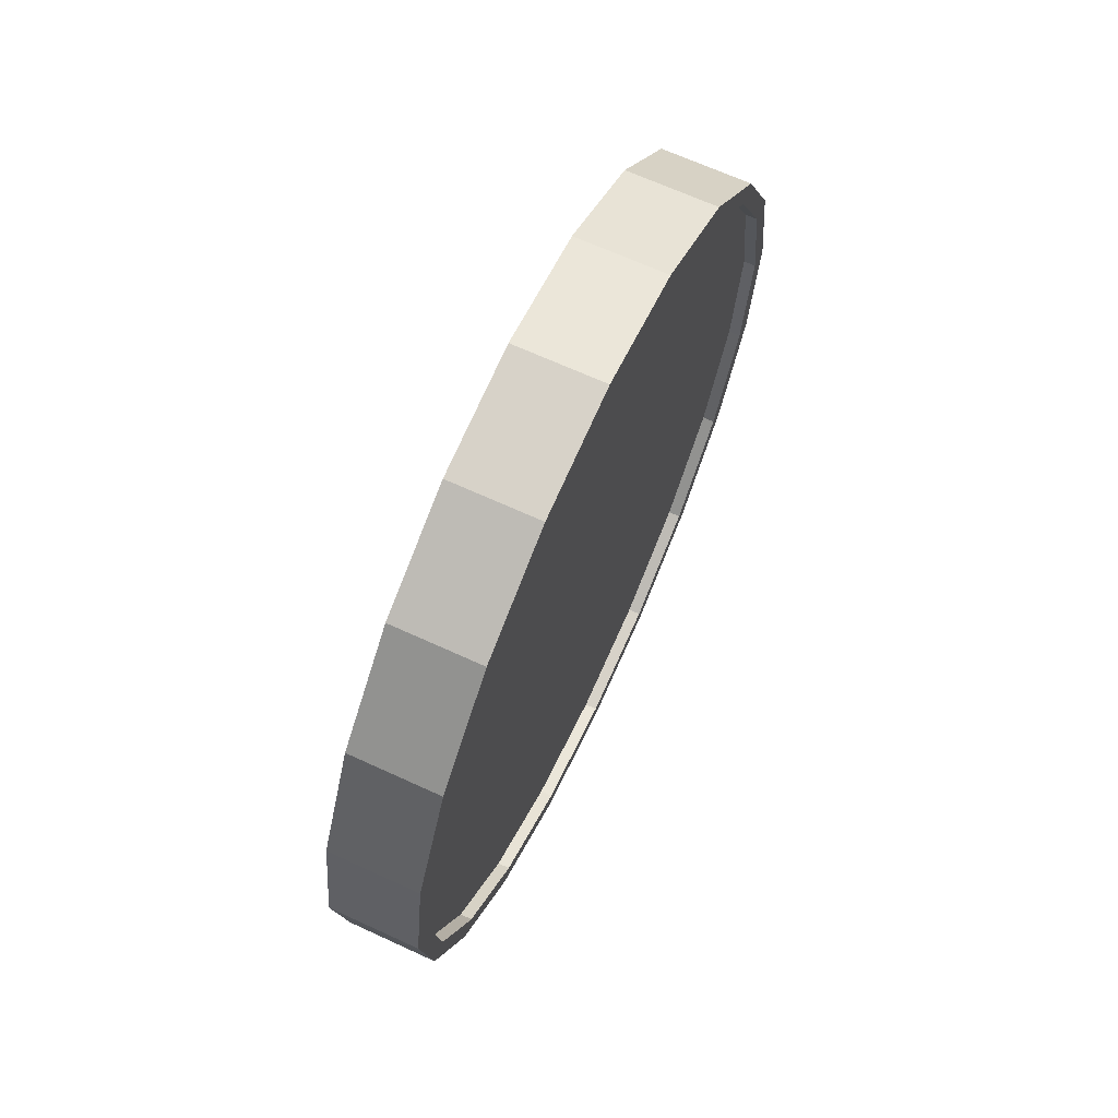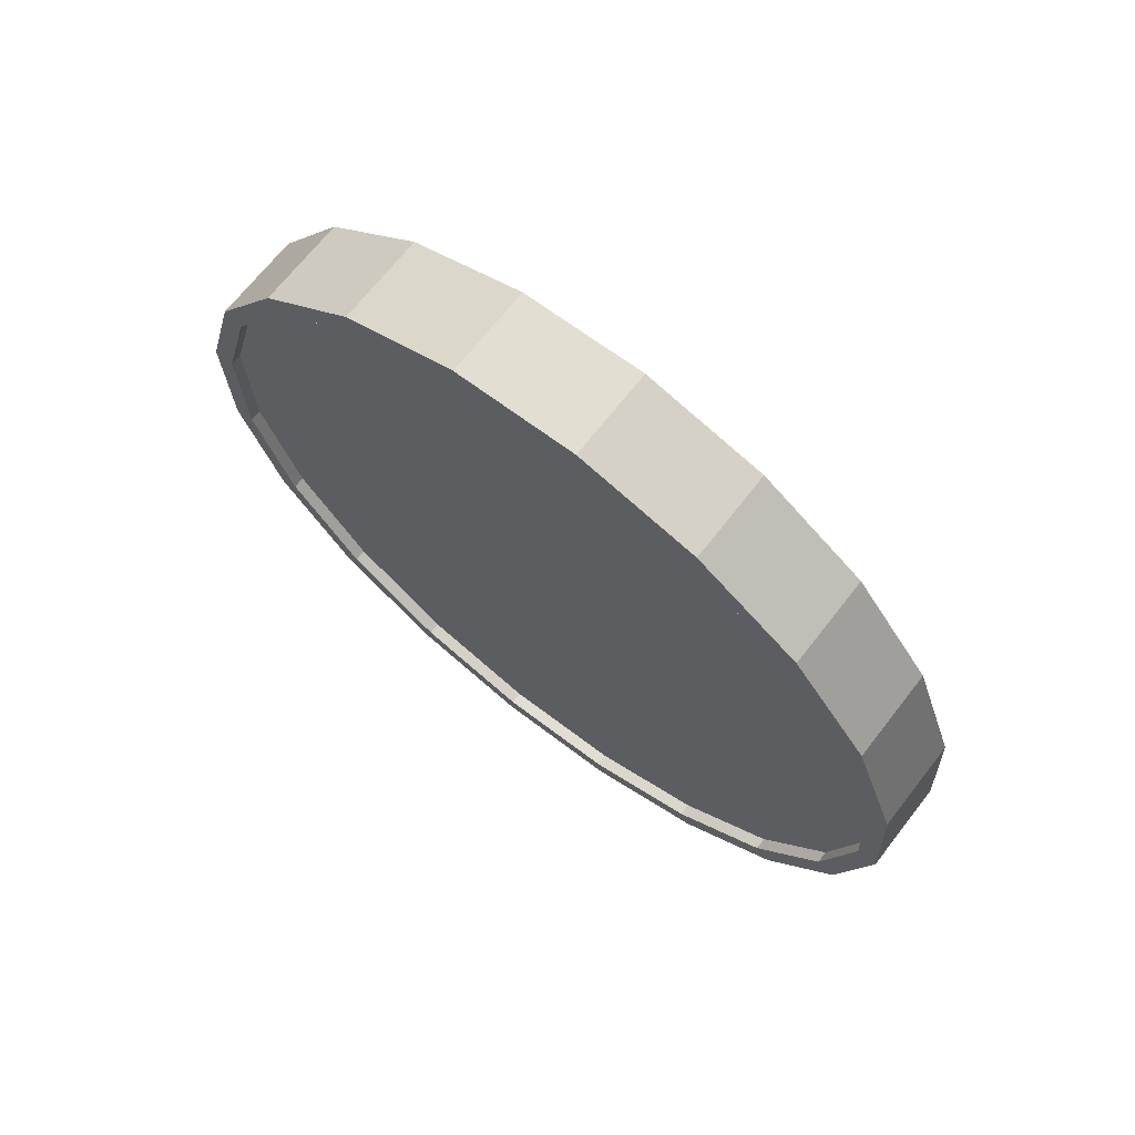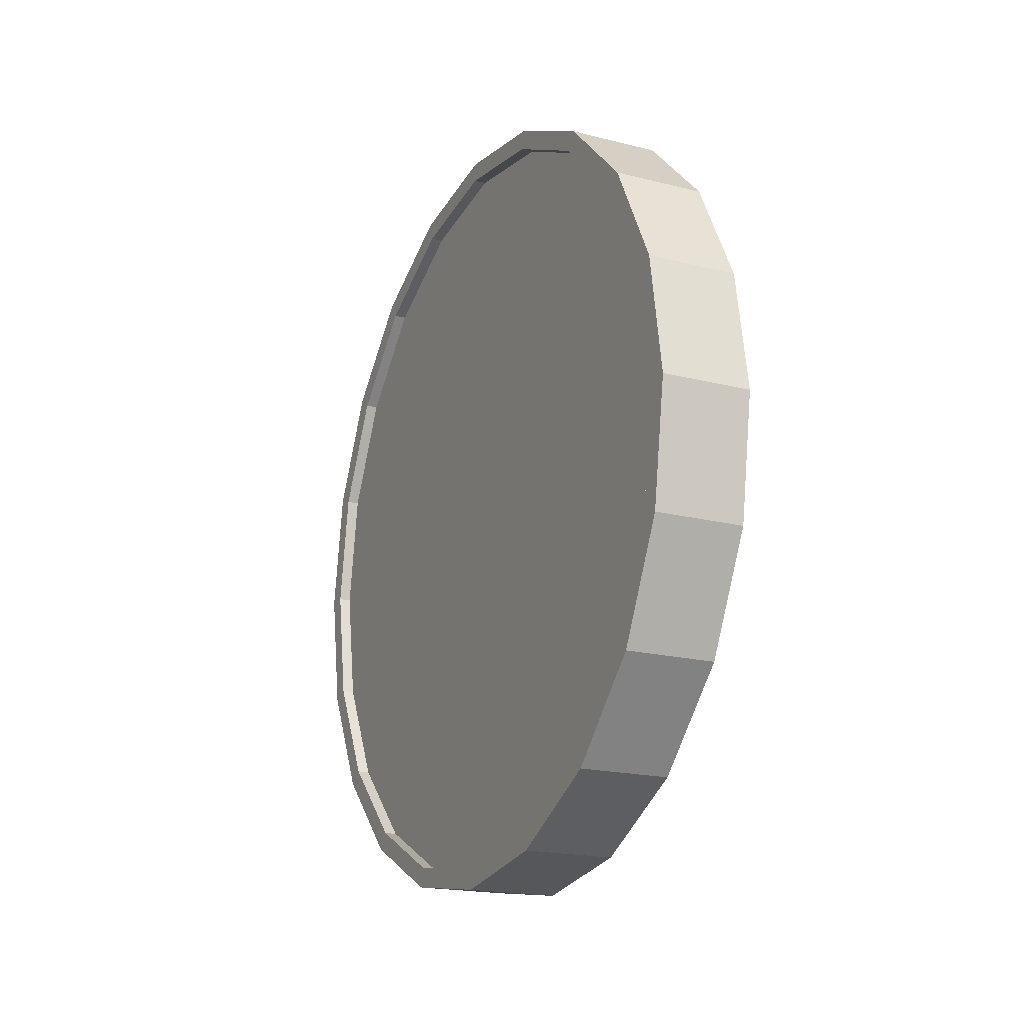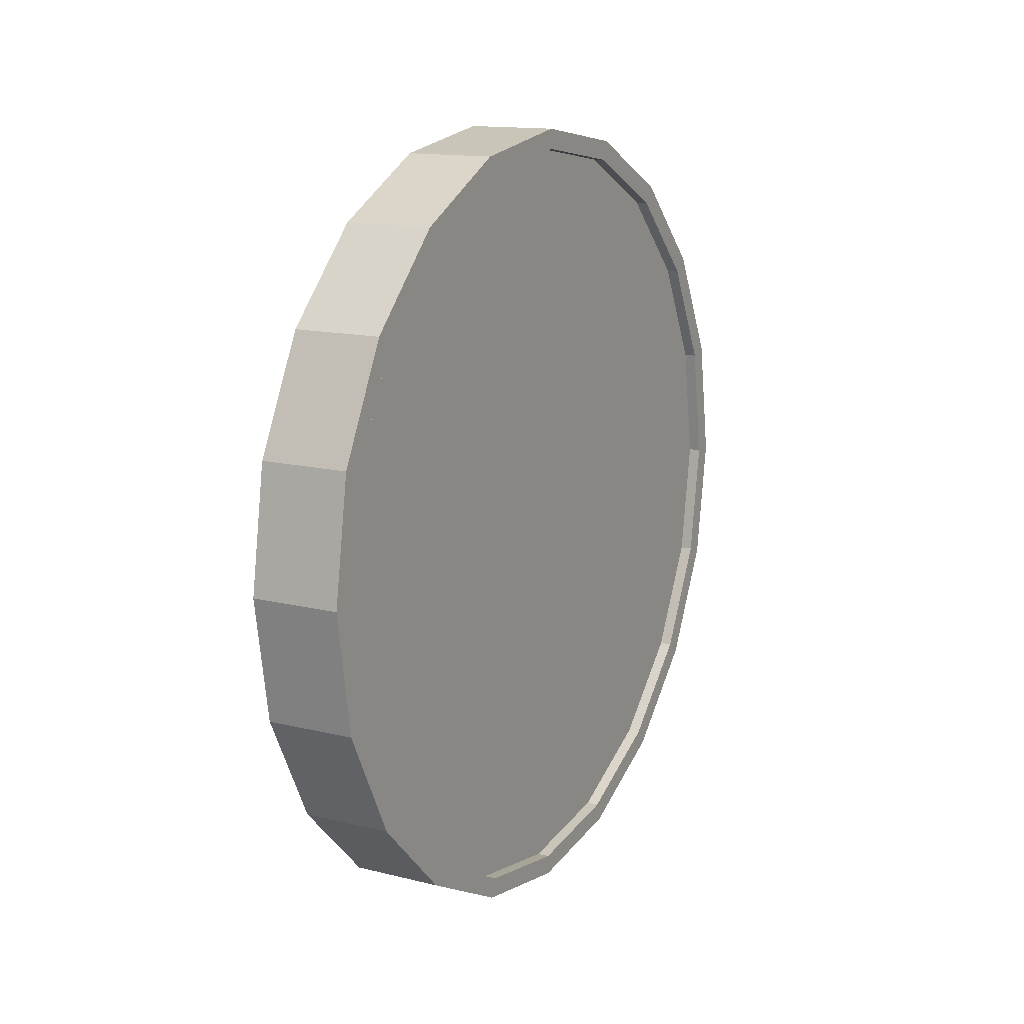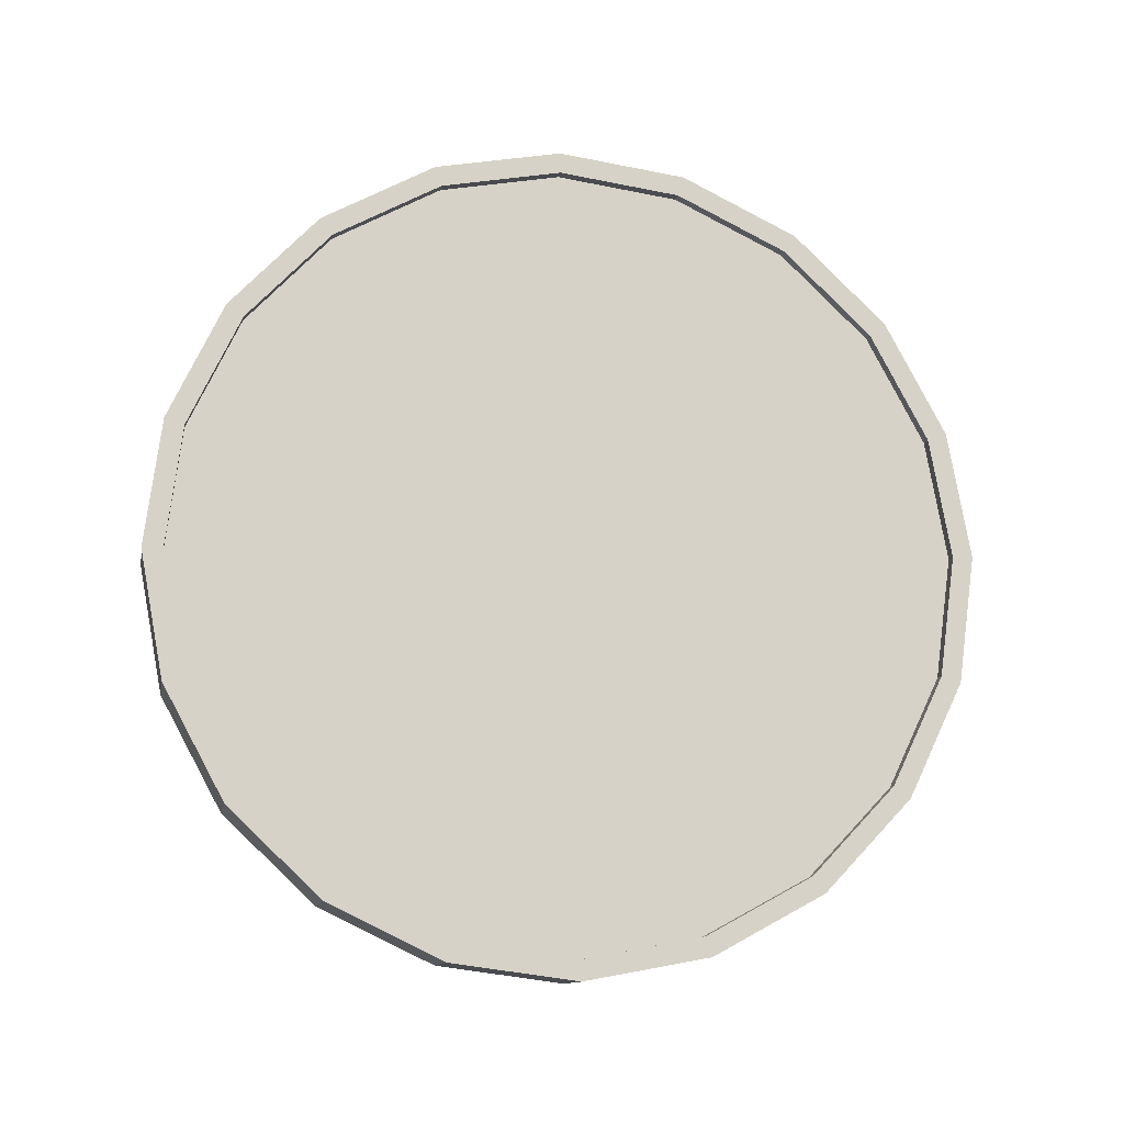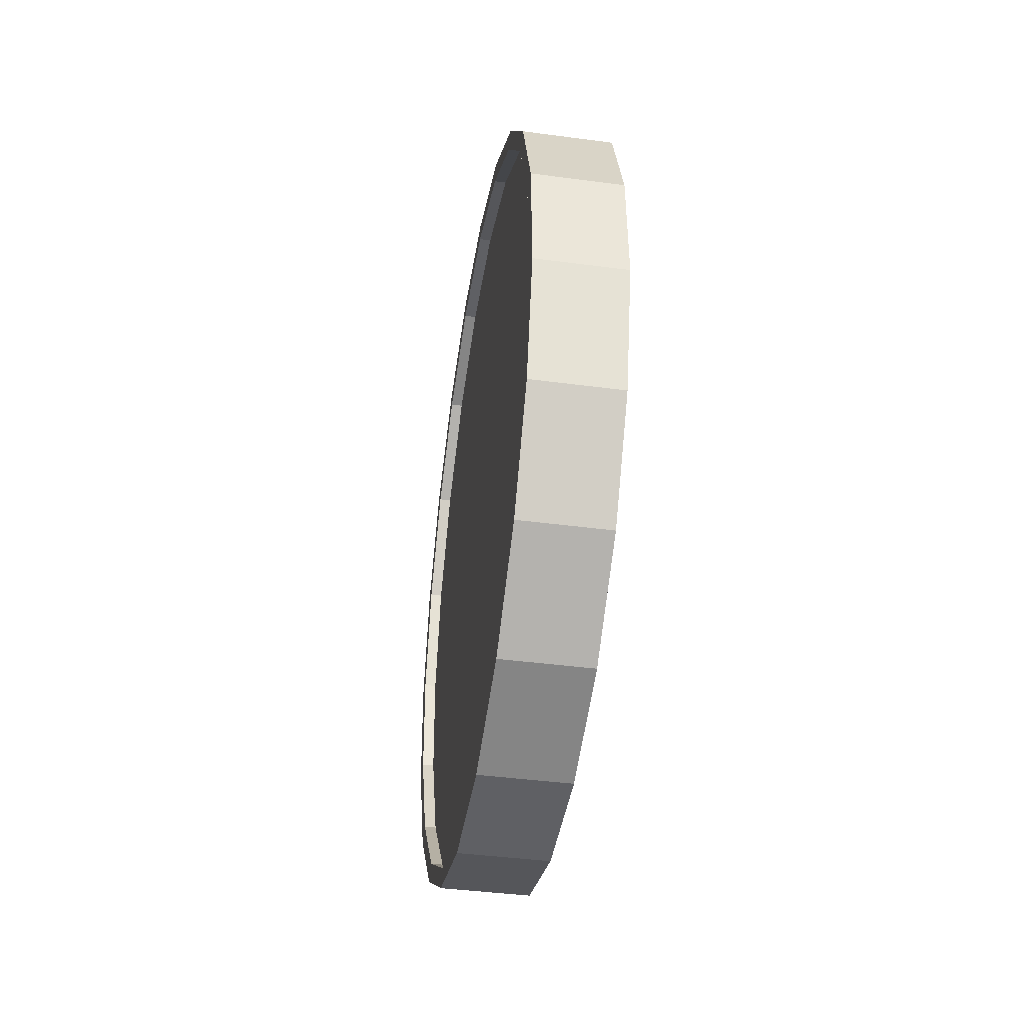
<metadata>
{"format":"obj","ext":"obj","renderer":"f3d","projection":"perspective","resolution":1024,"background":"white","views":[{"elev":66.8,"azim":16.8,"up":"+Y"},{"elev":78.5,"azim":128.3,"up":"+Z"},{"elev":-18.9,"azim":146.2,"up":"+Y"},{"elev":13.8,"azim":21.1,"up":"+Y"},{"elev":-3.5,"azim":79.6,"up":"+Z"},{"elev":19.6,"azim":175.6,"up":"+Z"}]}
</metadata>
<code>
o Cylinder
v 0.02753 1 -1.006
v 0.2507 1 -0.9746
v 0.02072 0.691 -0.9575
v 0.2439 0.691 -0.9261
v 0.000958 0.4122 -0.8168
v 0.2241 0.4122 -0.7855
v -0.02982 0.191 -0.5977
v 0.1933 0.191 -0.5664
v -0.0686 0.04894 -0.3217
v 0.1546 0.04894 -0.2903
v -0.1116 -0 -0.01568
v 0.1116 -0 0.01568
v -0.1546 0.04894 0.2903
v 0.0686 0.04894 0.3217
v -0.1933 0.191 0.5664
v 0.02982 0.191 0.5977
v -0.2241 0.4122 0.7855
v -0.000958 0.4122 0.8168
v -0.2439 0.691 0.9261
v -0.02072 0.691 0.9575
v -0.2507 1 0.9746
v -0.02753 1 1.006
v -0.2439 1.309 0.9261
v -0.02072 1.309 0.9575
v -0.2241 1.588 0.7855
v -0.000958 1.588 0.8168
v -0.1933 1.809 0.5664
v 0.02982 1.809 0.5977
v -0.1546 1.951 0.2903
v 0.0686 1.951 0.3217
v -0.1116 2 -0.01568
v 0.1116 2 0.01567
v -0.0686 1.951 -0.3217
v 0.1546 1.951 -0.2903
v -0.02982 1.809 -0.5977
v 0.1933 1.809 -0.5664
v 0.000958 1.588 -0.8168
v 0.2241 1.588 -0.7855
v 0.02072 1.309 -0.9575
v 0.2439 1.309 -0.9261
v 0.2373 0.7064 -0.879
v 0.2437 1 -0.9251
v 0.2185 0.4416 -0.7454
v 0.1893 0.2314 -0.5373
v 0.1524 0.0965 -0.275
v 0.1116 0.05 0.01568
v 0.07075 0.0965 0.3064
v 0.03391 0.2314 0.5686
v 0.004669 0.4416 0.7768
v -0.0141 0.7064 0.9104
v -0.02057 1 0.9564
v -0.0141 1.294 0.9104
v 0.004669 1.558 0.7768
v 0.03391 1.769 0.5686
v 0.07075 1.904 0.3064
v 0.1116 1.95 0.01567
v 0.1524 1.904 -0.275
v 0.1893 1.769 -0.5373
v 0.2185 1.558 -0.7454
v 0.2373 1.294 -0.879
v 0.2076 0.7064 -0.8832
v 0.214 1 -0.9293
v 0.1888 0.4416 -0.7496
v 0.1596 0.2314 -0.5415
v 0.1227 0.0965 -0.2792
v 0.08188 0.05 0.0115
v 0.04104 0.0965 0.3022
v 0.004197 0.2314 0.5645
v -0.02504 0.4416 0.7726
v -0.04381 0.7064 0.9062
v -0.05028 1 0.9523
v -0.04381 1.294 0.9062
v -0.02504 1.558 0.7726
v 0.004197 1.769 0.5645
v 0.04104 1.904 0.3022
v 0.08188 1.95 0.0115
v 0.1227 1.904 -0.2792
v 0.1596 1.769 -0.5415
v 0.1888 1.558 -0.7496
v 0.2076 1.294 -0.8832
v 0.02057 1 -0.9564
v 0.0141 0.7064 -0.9104
v -0.004669 0.4416 -0.7768
v -0.0339 0.2314 -0.5686
v -0.07075 0.0965 -0.3064
v -0.1116 0.05 -0.01568
v -0.1524 0.0965 0.275
v -0.1893 0.2314 0.5373
v -0.2185 0.4416 0.7454
v -0.2373 0.7064 0.879
v -0.2437 1 0.9251
v -0.2373 1.294 0.879
v -0.2185 1.558 0.7454
v -0.1893 1.769 0.5373
v -0.1524 1.904 0.275
v -0.1116 1.95 -0.01568
v -0.07075 1.904 -0.3064
v -0.0339 1.769 -0.5686
v -0.004669 1.558 -0.7768
v 0.0141 1.294 -0.9104
v 0.05028 1 -0.9523
v 0.04381 0.7064 -0.9062
v 0.02504 0.4416 -0.7726
v -0.004197 0.2314 -0.5645
v -0.04104 0.0965 -0.3022
v -0.08188 0.05 -0.0115
v -0.1227 0.0965 0.2792
v -0.1596 0.2314 0.5415
v -0.1888 0.4416 0.7496
v -0.2076 0.7064 0.8832
v -0.214 1 0.9293
v -0.2076 1.294 0.8832
v -0.1888 1.558 0.7496
v -0.1596 1.769 0.5415
v -0.1227 1.904 0.2792
v -0.08188 1.95 -0.0115
v -0.04104 1.904 -0.3022
v -0.004197 1.769 -0.5645
v 0.02504 1.558 -0.7726
v 0.04381 1.294 -0.9062
g Cylinder_Cylinder_Material.001
f 1 2 4 3
f 3 4 6 5
f 5 6 8 7
f 7 8 10 9
f 9 10 12 11
f 11 12 14 13
f 13 14 16 15
f 15 16 18 17
f 17 18 20 19
f 19 20 22 21
f 21 22 24 23
f 23 24 26 25
f 25 26 28 27
f 27 28 30 29
f 29 30 32 31
f 31 32 34 33
f 33 34 36 35
f 35 36 38 37
f 14 12 46 47
f 37 38 40 39
f 39 40 2 1
f 21 23 92 91
f 50 49 69 70
f 24 22 51 52
f 34 32 56 57
f 10 8 44 45
f 20 18 49 50
f 30 28 54 55
f 40 38 59 60
f 6 4 41 43
f 16 14 47 48
f 26 24 52 53
f 36 34 57 58
f 12 10 45 46
f 22 20 50 51
f 32 30 55 56
f 2 40 60 42
f 8 6 43 44
f 18 16 48 49
f 4 2 42 41
f 28 26 53 54
f 38 36 58 59
f 61 62 80 79 78 77 76 75 74 73 72 71 70 69 68 67 66 65 64 63
f 43 41 61 63
f 58 57 77 78
f 51 50 70 71
f 44 43 63 64
f 59 58 78 79
f 52 51 71 72
f 45 44 64 65
f 60 59 79 80
f 53 52 72 73
f 46 45 65 66
f 42 60 80 62
f 54 53 73 74
f 47 46 66 67
f 55 54 74 75
f 48 47 67 68
f 56 55 75 76
f 49 48 68 69
f 41 42 62 61
f 57 56 76 77
f 83 84 104 103
f 31 33 97 96
f 7 9 85 84
f 17 19 90 89
f 27 29 95 94
f 37 39 100 99
f 3 5 83 82
f 13 15 88 87
f 23 25 93 92
f 33 35 98 97
f 9 11 86 85
f 19 21 91 90
f 29 31 96 95
f 39 1 81 100
f 5 7 84 83
f 15 17 89 88
f 1 3 82 81
f 25 27 94 93
f 35 37 99 98
f 11 13 87 86
f 101 102 103 104 105 106 107 108 109 110 111 112 113 114 115 116 117 118 119 120
f 98 99 119 118
f 91 92 112 111
f 84 85 105 104
f 99 100 120 119
f 92 93 113 112
f 85 86 106 105
f 100 81 101 120
f 93 94 114 113
f 86 87 107 106
f 94 95 115 114
f 87 88 108 107
f 95 96 116 115
f 88 89 109 108
f 81 82 102 101
f 96 97 117 116
f 89 90 110 109
f 82 83 103 102
f 97 98 118 117
f 90 91 111 110

</code>
